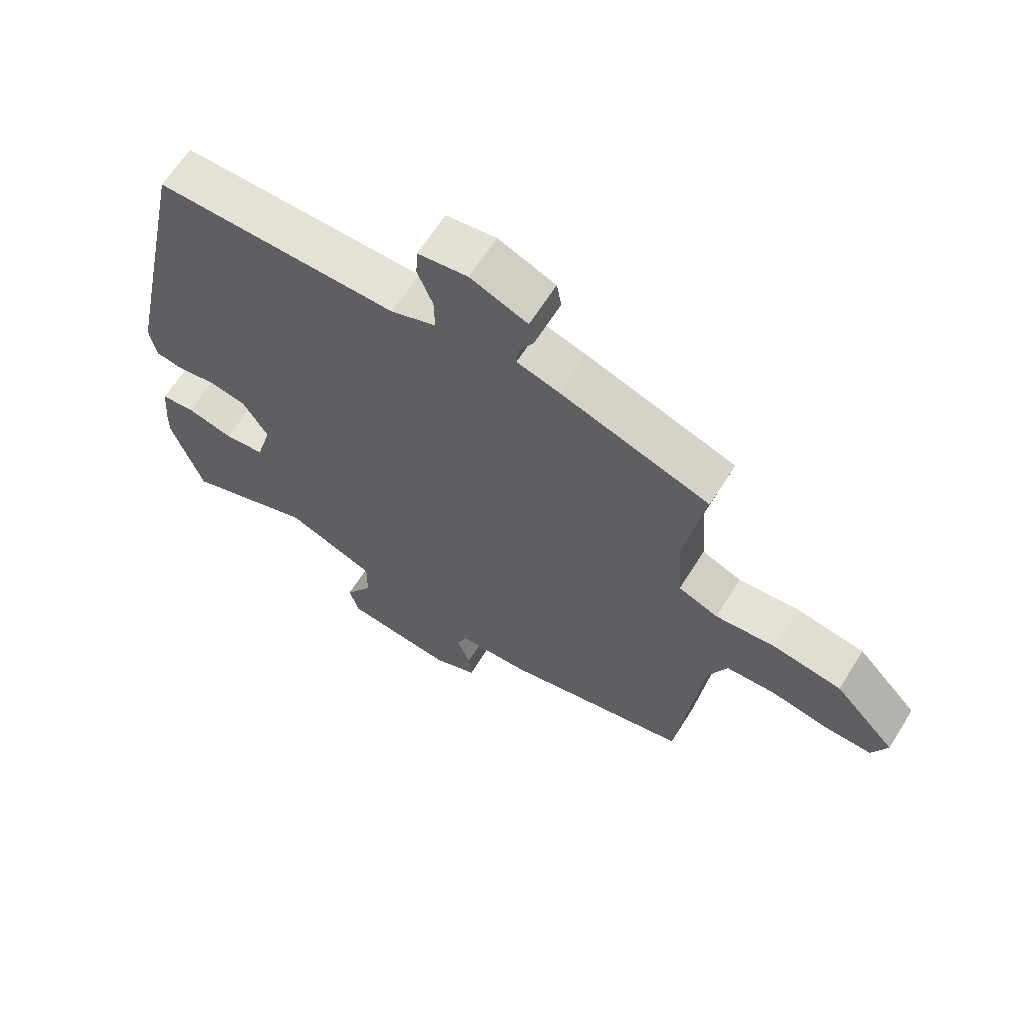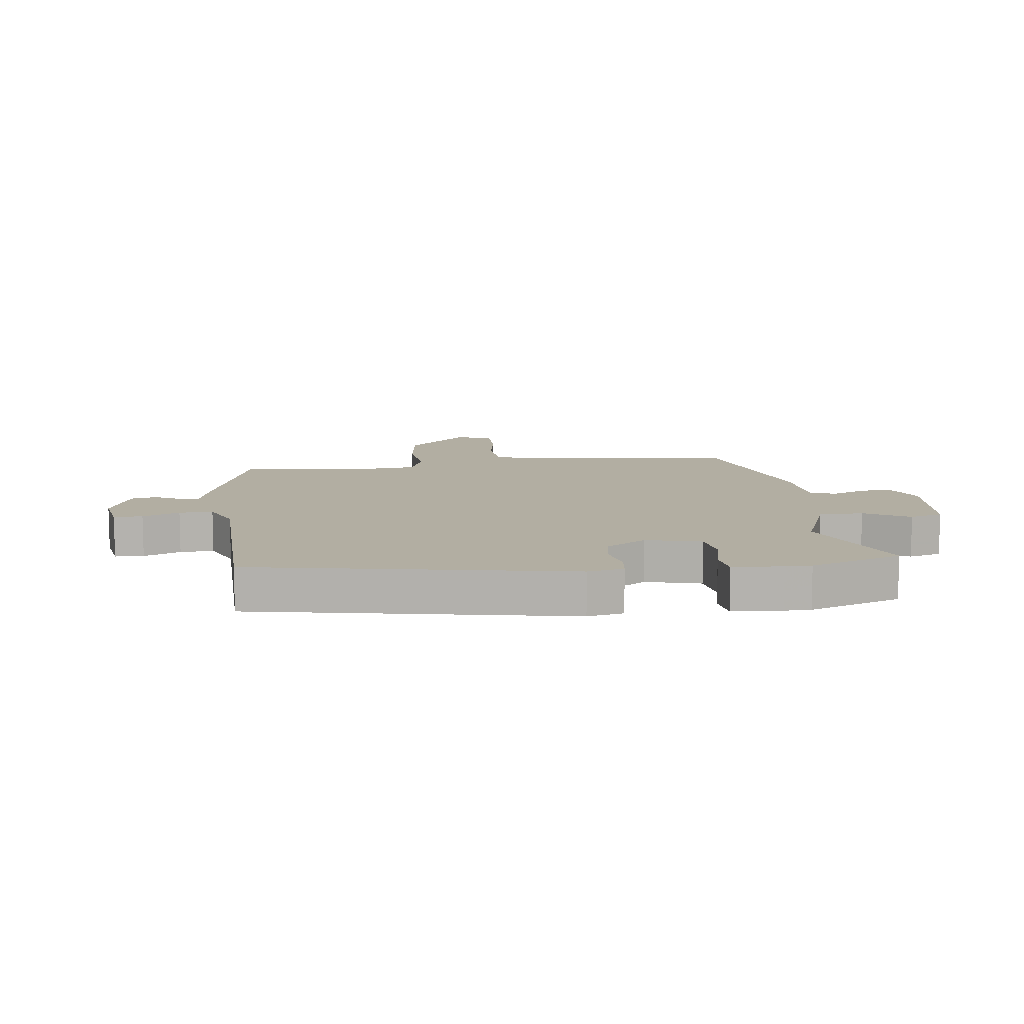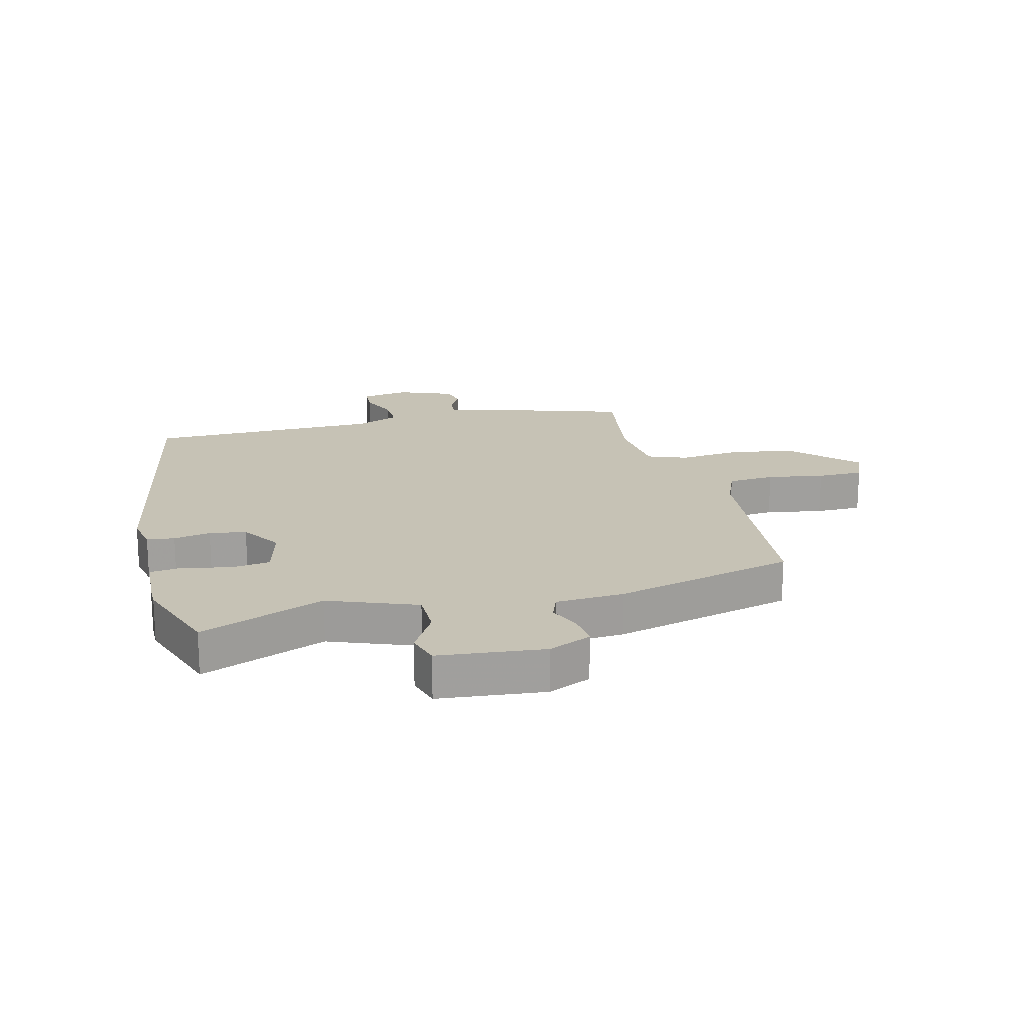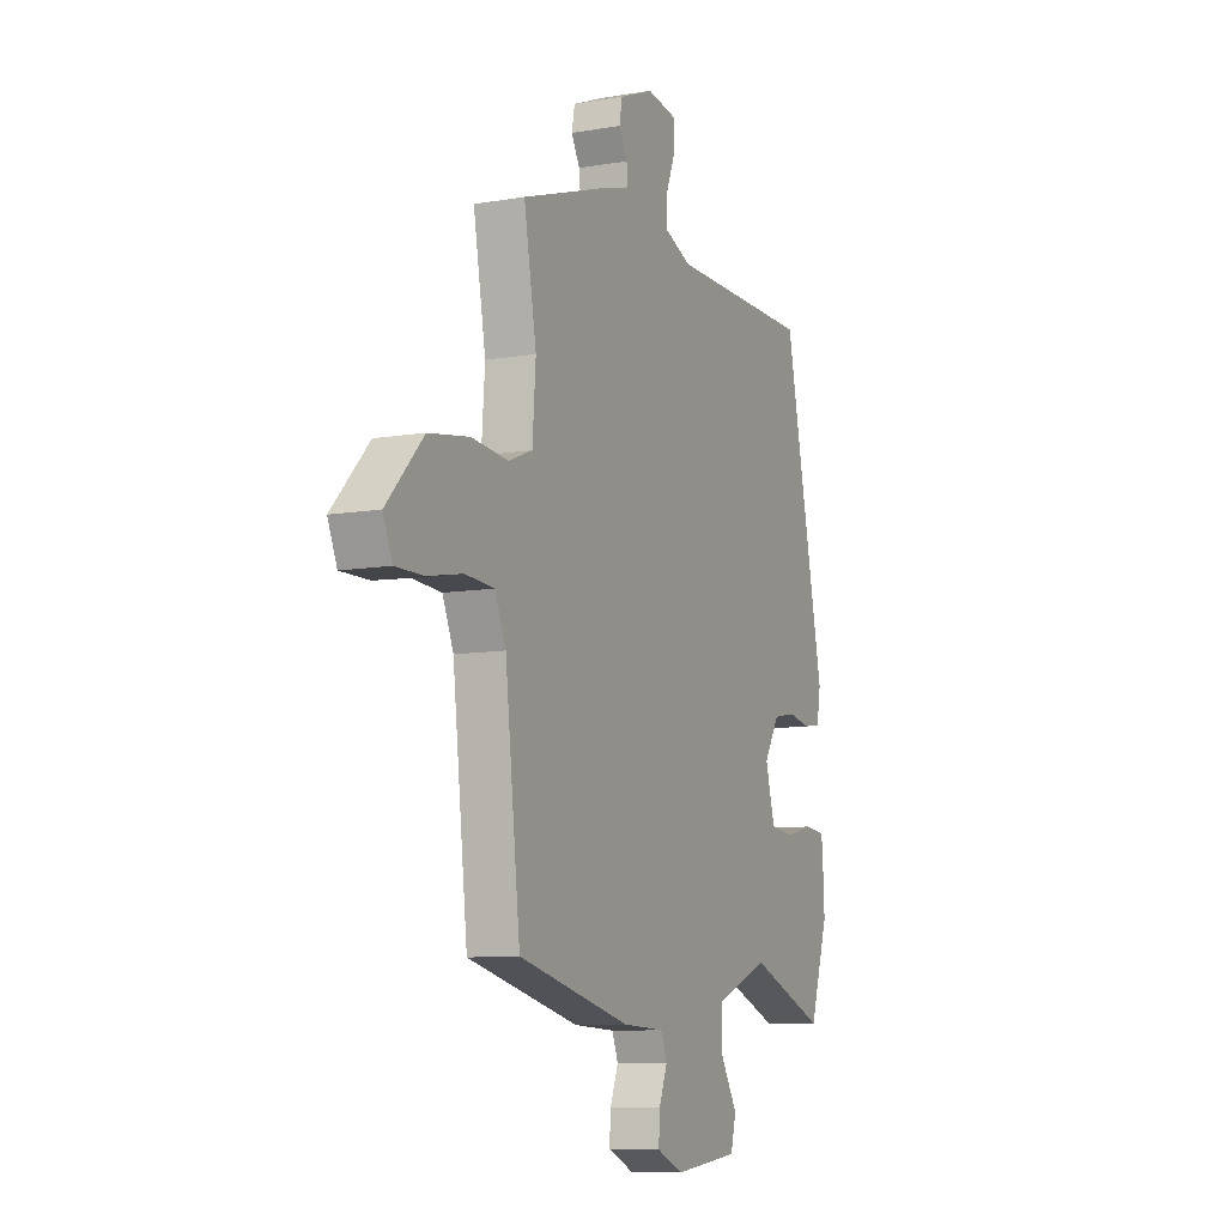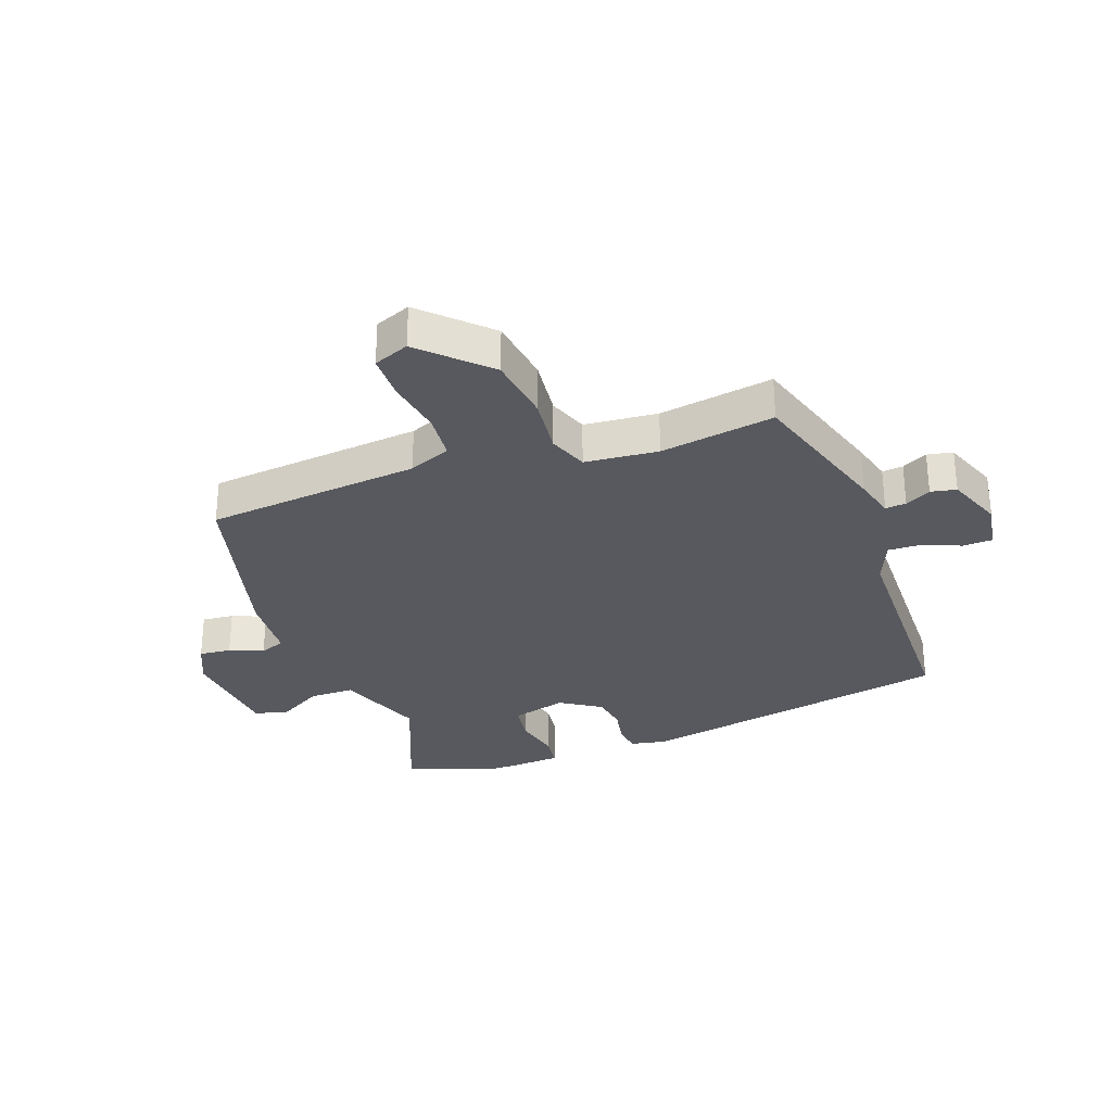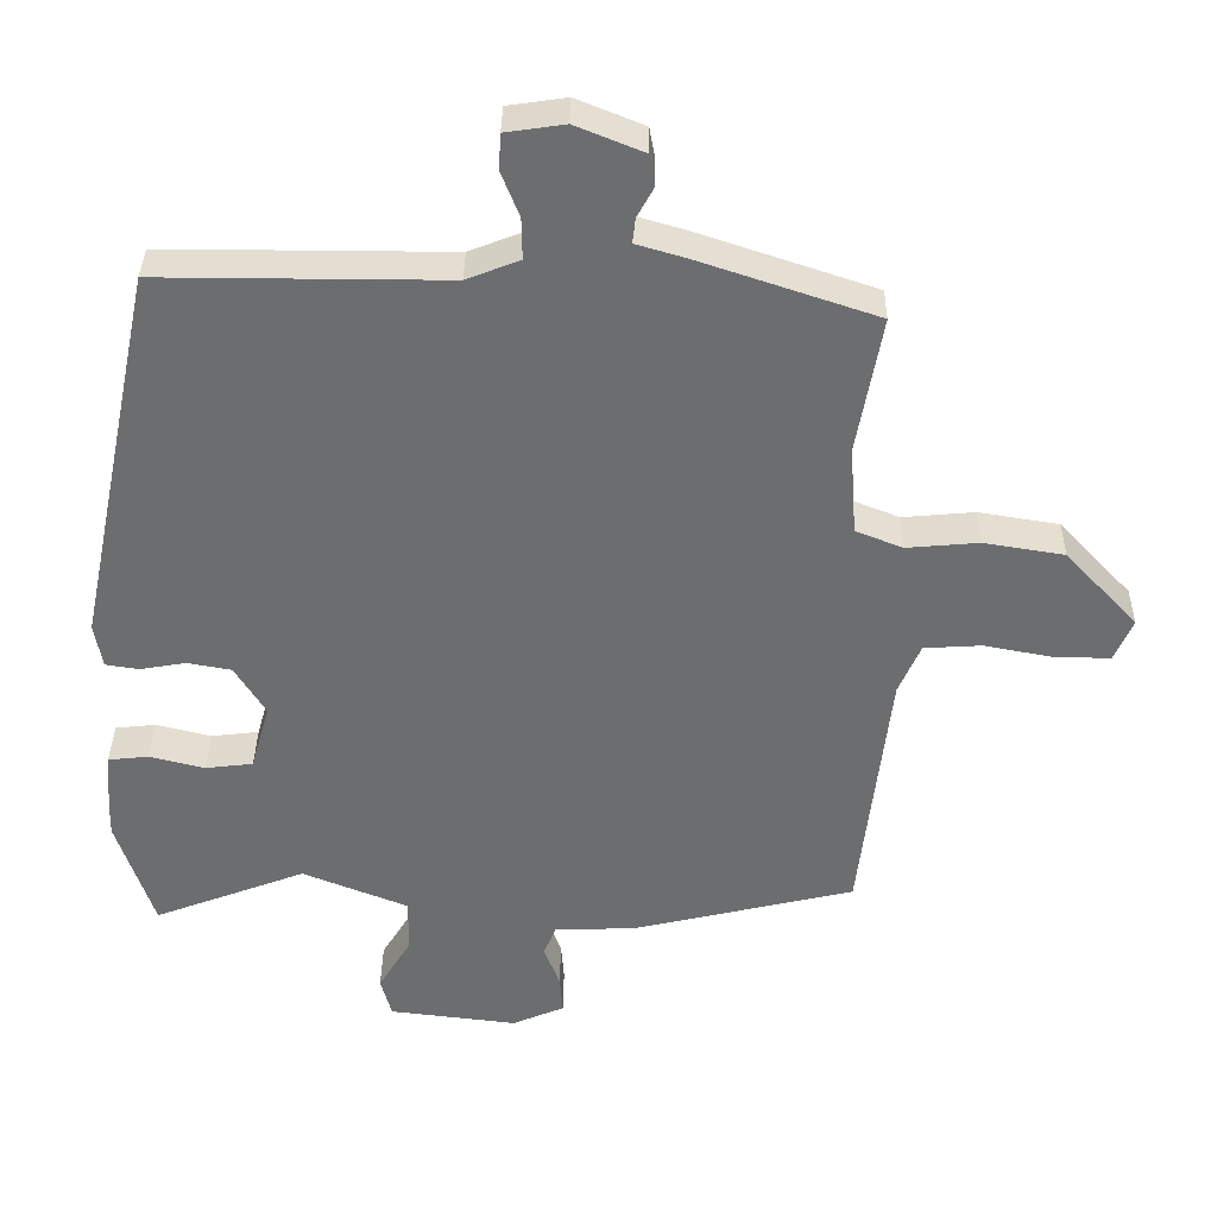
<metadata>
{"format":"obj","ext":"obj","renderer":"f3d","projection":"perspective","resolution":1024,"background":"white","views":[{"elev":64.5,"azim":-147.9,"up":"+Z"},{"elev":10.7,"azim":81.5,"up":"+Y"},{"elev":18.9,"azim":164.8,"up":"+Y"},{"elev":-9.3,"azim":-65.6,"up":"+Z"},{"elev":-30.3,"azim":-71.1,"up":"+Y"},{"elev":36.1,"azim":-179.2,"up":"+Z"}]}
</metadata>
<code>
v 0.54 0.07 -0.378
v 0.489 0.07 -0.534
v 0.279 0.07 -0.453
v 0.133 0.07 -0.512
v 0.134 0.07 -0.587
v 0.179 0.07 -0.662
v 0.164 0.07 -0.718
v -0.013 0.07 -0.739
v -0.085 0.07 -0.708
v -0.081 0.07 -0.654
v -0.059 0.07 -0.597
v -0.076 0.07 -0.555
v -0.19 0.07 -0.55
v -0.495 0.07 -0.477
v -0.536 0.07 -0.118
v -0.566 0.07 -0.048
v -0.645 0.07 -0.043
v -0.74 0.07 -0.061
v -0.817 0.07 -0.062
v -0.842 0.07 -0.003
v -0.742 0.07 0.104
v -0.631 0.07 0.122
v -0.532 0.07 0.113
v -0.467 0.07 0.139
v -0.458 0.07 0.262
v -0.492 0.07 0.453
v -0.248 0.07 0.535
v -0.18 0.07 0.555
v -0.184 0.07 0.59
v -0.207 0.07 0.632
v -0.199 0.07 0.675
v -0.106 0.07 0.713
v -0.025 0.07 0.701
v -0.022 0.07 0.652
v -0.047 0.07 0.589
v -0.048 0.07 0.532
v 0.025 0.07 0.503
v 0.419 0.07 0.504
v 0.531 0.07 -0.026
v 0.52 0.07 -0.087
v 0.474 0.07 -0.094
v 0.411 0.07 -0.083
v 0.35 0.07 -0.094
v 0.308 0.07 -0.163
v 0.334 0.07 -0.255
v 0.4 0.07 -0.263
v 0.476 0.07 -0.244
v 0.532 0.07 -0.25
v 0.539 0.07 -0.334
v 0.54 0 -0.378
v 0.489 0 -0.534
v 0.279 0 -0.453
v 0.133 0 -0.512
v 0.134 0 -0.587
v 0.179 0 -0.662
v 0.164 0 -0.718
v -0.013 0 -0.739
v -0.085 0 -0.708
v -0.081 0 -0.654
v -0.059 0 -0.597
v -0.076 0 -0.555
v -0.19 0 -0.55
v -0.495 0 -0.477
v -0.536 0 -0.118
v -0.566 0 -0.048
v -0.645 0 -0.043
v -0.74 0 -0.061
v -0.817 0 -0.062
v -0.842 0 -0.003
v -0.742 0 0.104
v -0.631 0 0.122
v -0.532 0 0.113
v -0.467 0 0.139
v -0.458 0 0.262
v -0.492 0 0.453
v -0.248 0 0.535
v -0.18 0 0.555
v -0.184 0 0.59
v -0.207 0 0.632
v -0.199 0 0.675
v -0.106 0 0.713
v -0.025 0 0.701
v -0.022 0 0.652
v -0.047 0 0.589
v -0.048 0 0.532
v 0.025 0 0.503
v 0.419 0 0.504
v 0.531 0 -0.026
v 0.52 0 -0.087
v 0.474 0 -0.094
v 0.411 0 -0.083
v 0.35 0 -0.094
v 0.308 0 -0.163
v 0.334 0 -0.255
v 0.4 0 -0.263
v 0.476 0 -0.244
v 0.532 0 -0.25
v 0.539 0 -0.334
f 1 2 3
f 49 1 3
f 48 49 3
f 47 48 3
f 46 47 3
f 45 46 3 4
f 44 45 4
f 40 41 42
f 39 40 42
f 38 39 42
f 37 38 42
f 36 37 42 43
f 33 34 35
f 32 33 35
f 31 32 35
f 30 31 35
f 29 30 35
f 28 29 35 36
f 36 43 44
f 28 36 44
f 27 28 44
f 26 27 44
f 25 26 44
f 21 22 23
f 20 21 23
f 19 20 23
f 18 19 23
f 17 18 23
f 16 17 23 24
f 15 16 24
f 14 15 24
f 13 14 24
f 12 13 24
f 9 10 11
f 8 9 11
f 7 8 11
f 6 7 11
f 5 6 11
f 4 5 11 12
f 24 25 44
f 12 24 44
f 4 12 44
f 52 51 50
f 52 50 98
f 52 98 97
f 52 97 96
f 52 96 95
f 53 52 95 94
f 53 94 93
f 91 90 89
f 91 89 88
f 91 88 87
f 91 87 86
f 92 91 86 85
f 84 83 82
f 84 82 81
f 84 81 80
f 84 80 79
f 84 79 78
f 85 84 78 77
f 93 92 85
f 93 85 77
f 93 77 76
f 93 76 75
f 93 75 74
f 72 71 70
f 72 70 69
f 72 69 68
f 72 68 67
f 72 67 66
f 73 72 66 65
f 73 65 64
f 73 64 63
f 73 63 62
f 73 62 61
f 60 59 58
f 60 58 57
f 60 57 56
f 60 56 55
f 60 55 54
f 61 60 54 53
f 93 74 73
f 93 73 61
f 93 61 53
f 1 50 51 2
f 2 51 52 3
f 3 52 53 4
f 4 53 54 5
f 5 54 55 6
f 6 55 56 7
f 7 56 57 8
f 8 57 58 9
f 9 58 59 10
f 10 59 60 11
f 11 60 61 12
f 12 61 62 13
f 13 62 63 14
f 14 63 64 15
f 15 64 65 16
f 16 65 66 17
f 17 66 67 18
f 18 67 68 19
f 19 68 69 20
f 20 69 70 21
f 21 70 71 22
f 22 71 72 23
f 23 72 73 24
f 24 73 74 25
f 25 74 75 26
f 26 75 76 27
f 27 76 77 28
f 28 77 78 29
f 29 78 79 30
f 30 79 80 31
f 31 80 81 32
f 32 81 82 33
f 33 82 83 34
f 34 83 84 35
f 35 84 85 36
f 36 85 86 37
f 37 86 87 38
f 38 87 88 39
f 39 88 89 40
f 40 89 90 41
f 41 90 91 42
f 42 91 92 43
f 43 92 93 44
f 44 93 94 45
f 45 94 95 46
f 46 95 96 47
f 47 96 97 48
f 48 97 98 49
f 49 98 50 1

</code>
